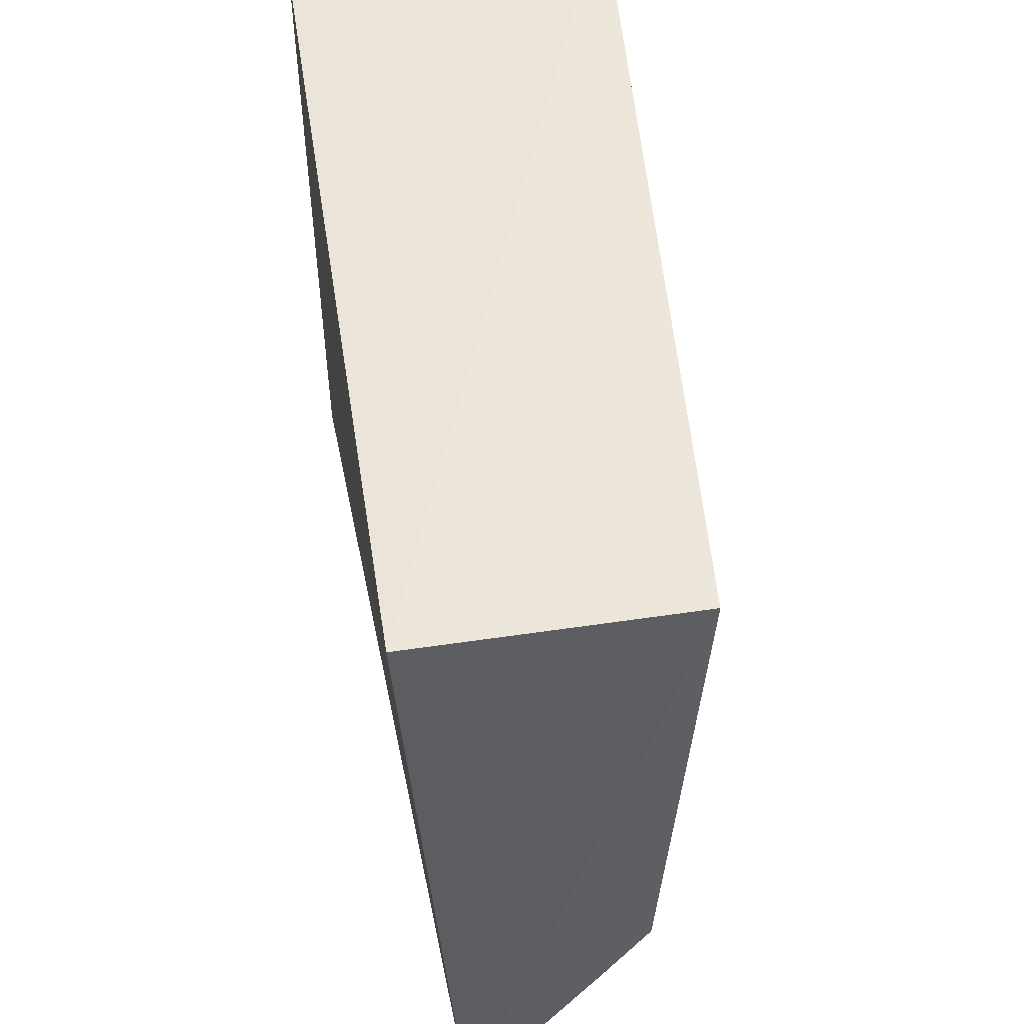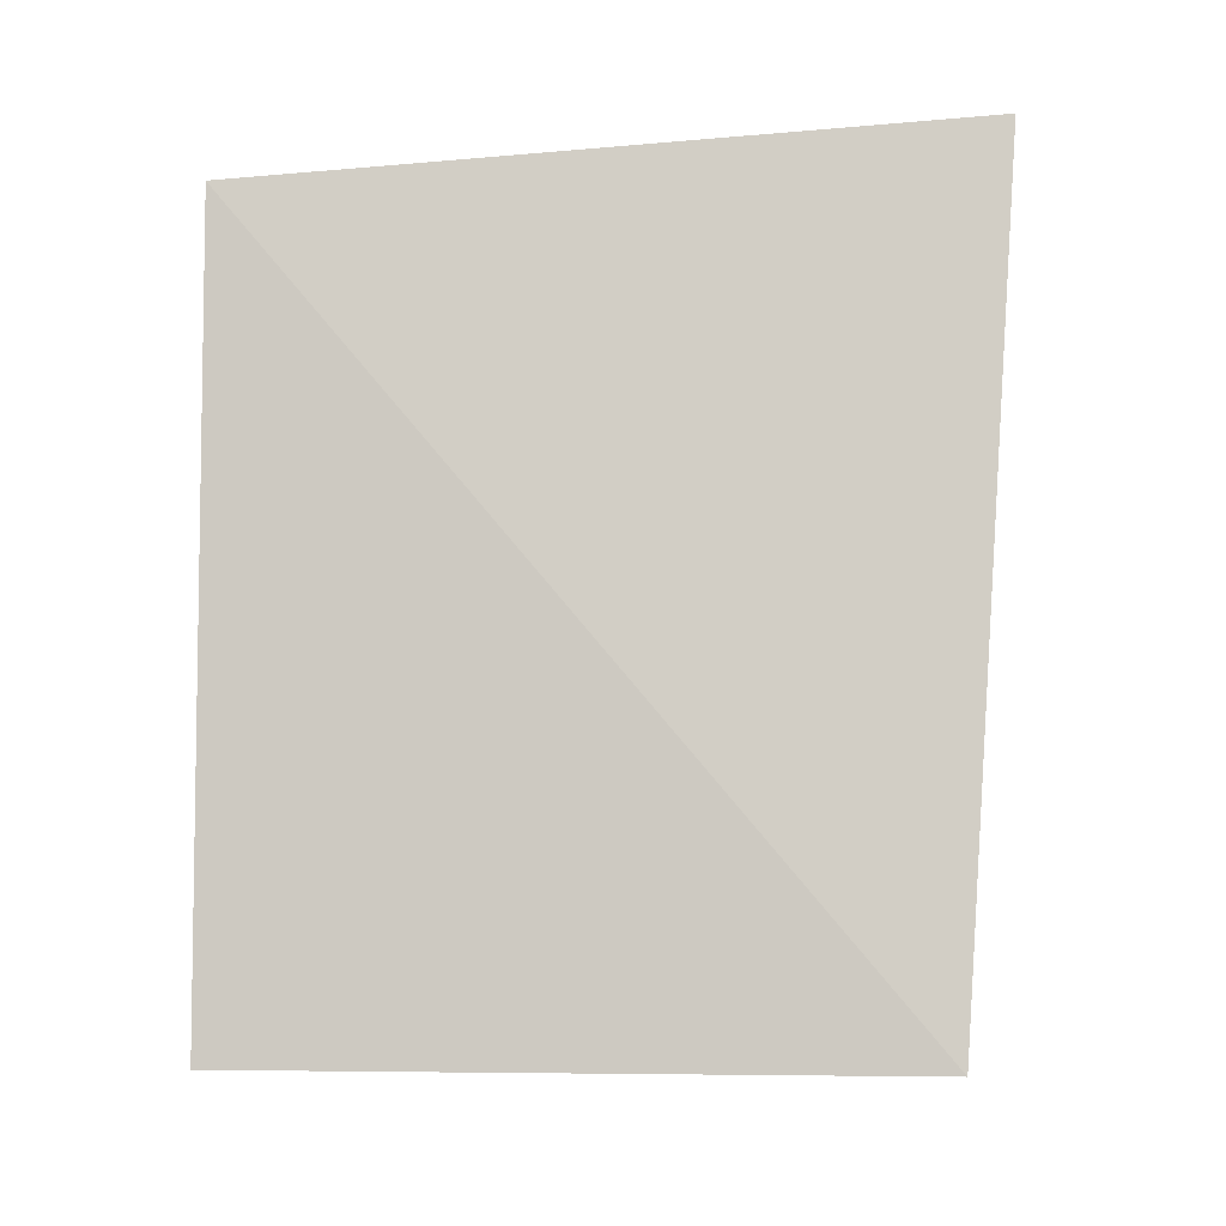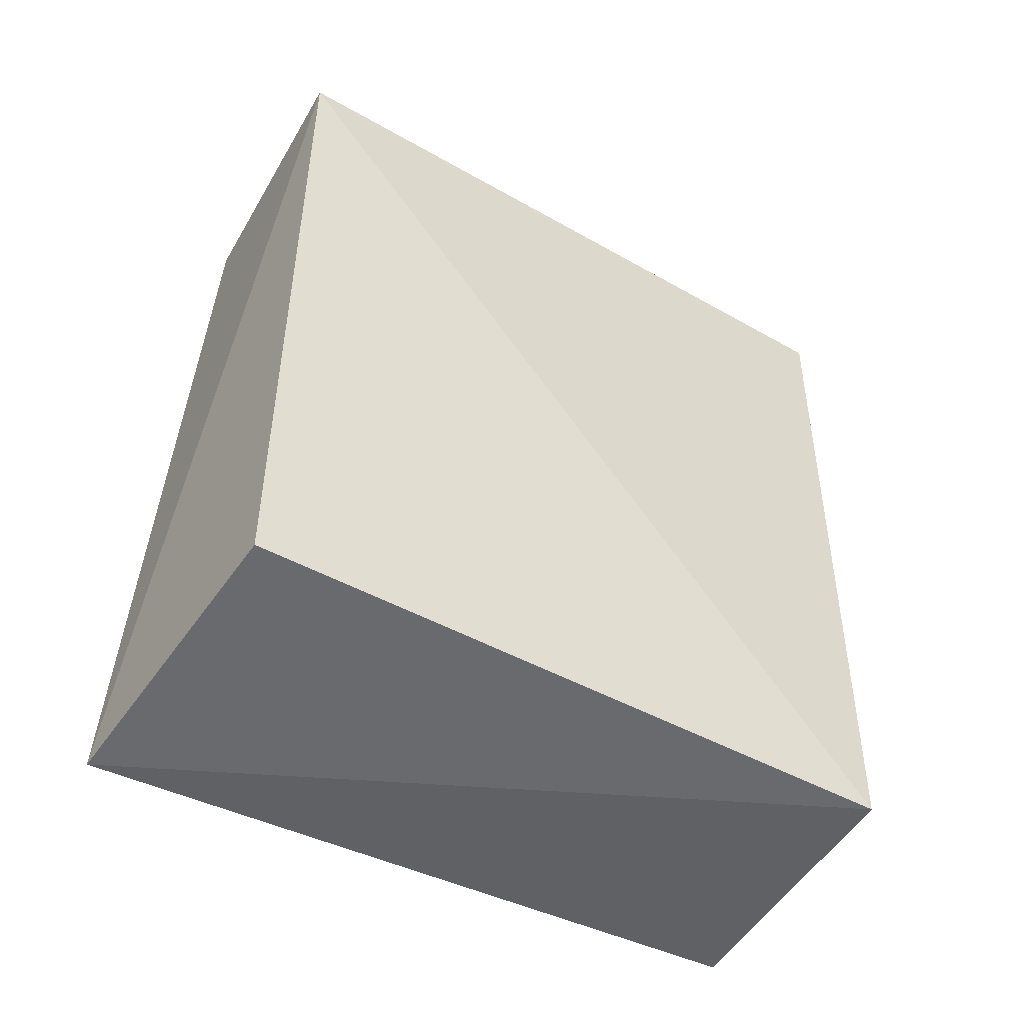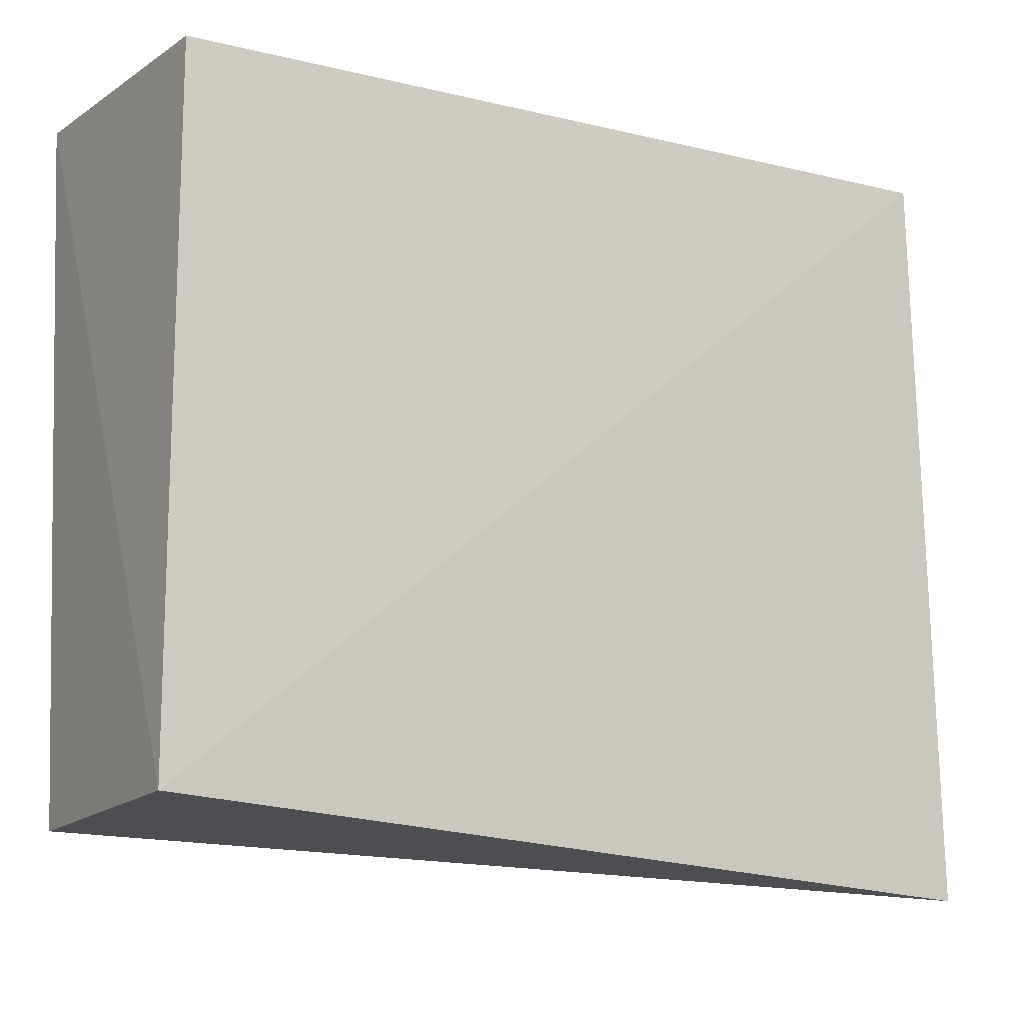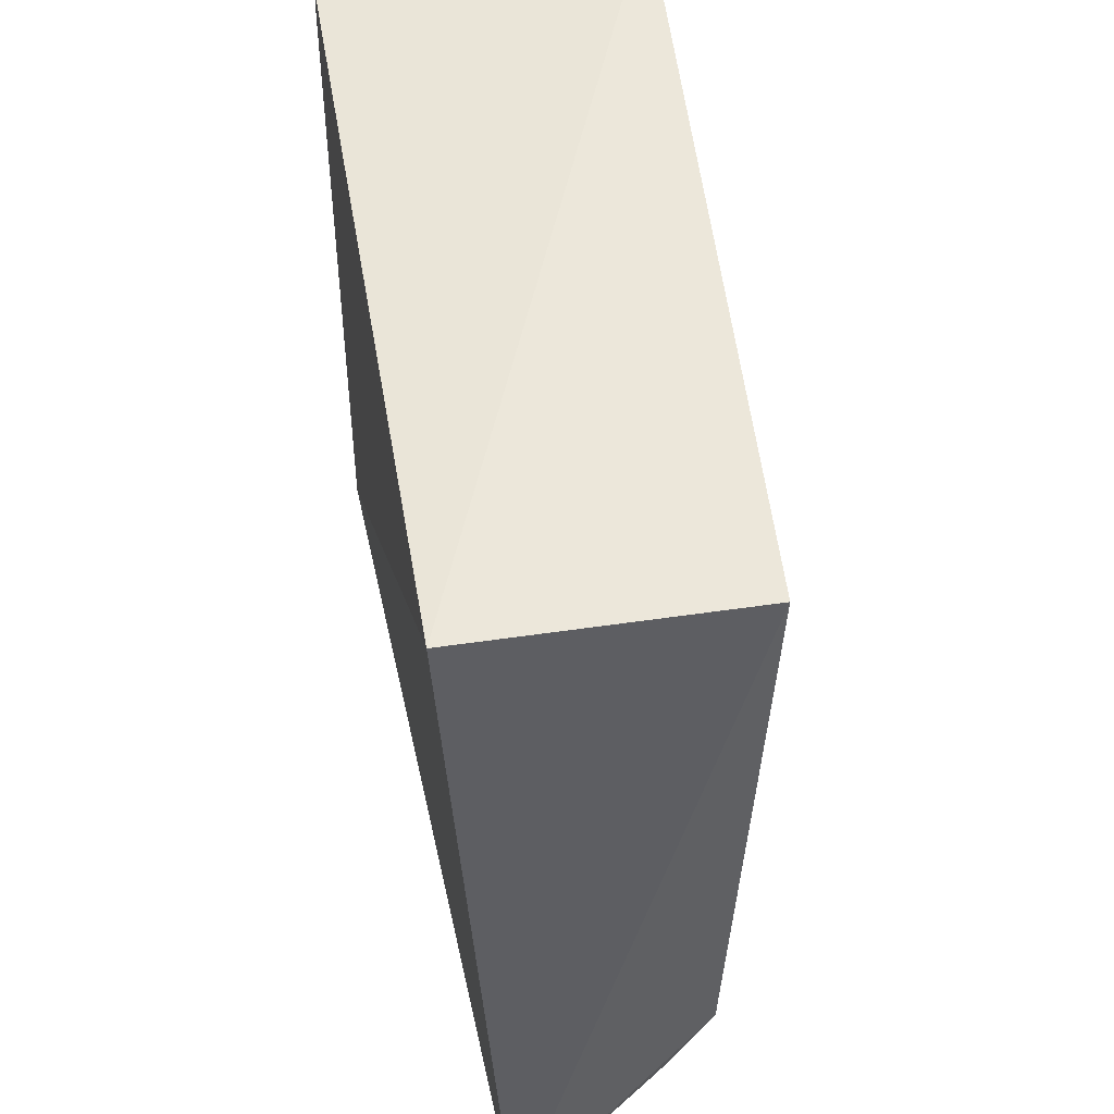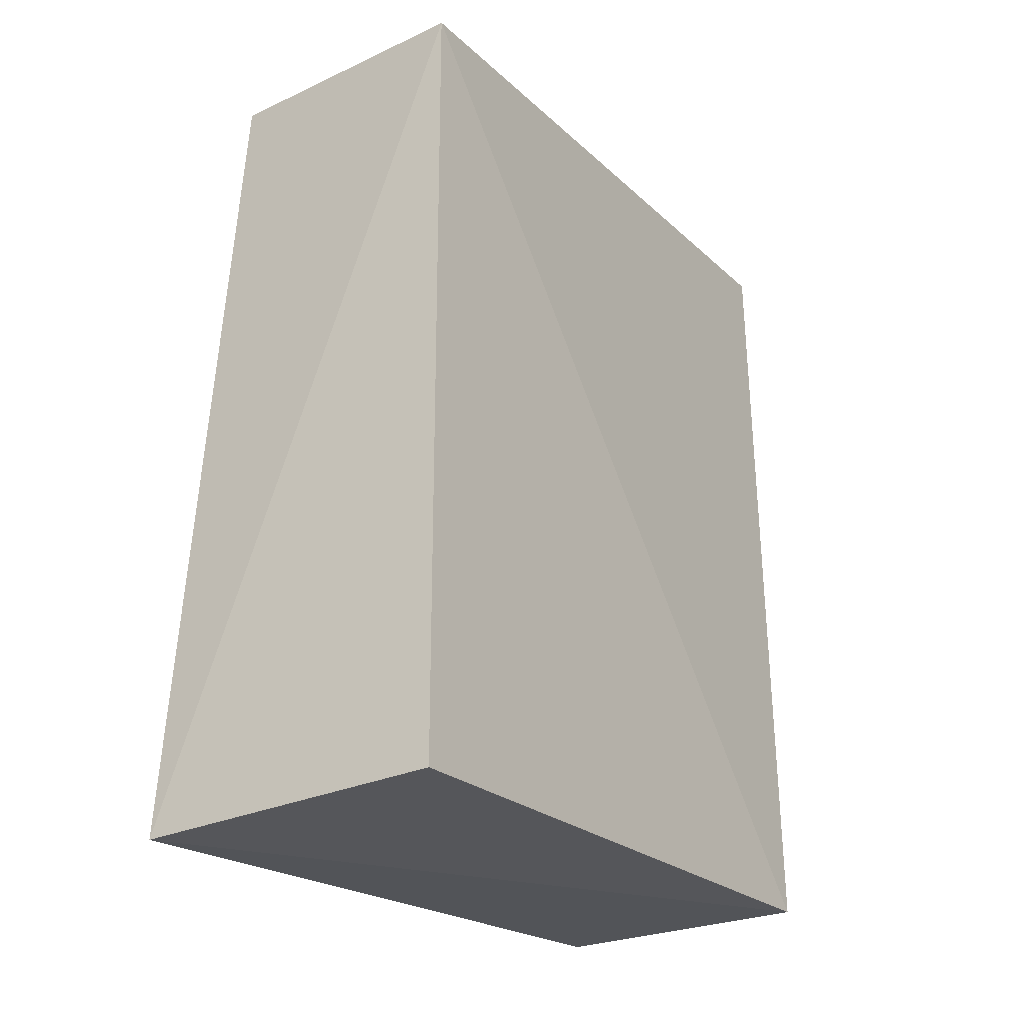
<metadata>
{"format":"obj","ext":"obj","renderer":"f3d","projection":"perspective","resolution":1024,"background":"white","views":[{"elev":53.1,"azim":-8.7,"up":"+Y"},{"elev":-5.7,"azim":-84.1,"up":"+Z"},{"elev":-49.4,"azim":-121.0,"up":"+Z"},{"elev":-13.9,"azim":-118.2,"up":"+Y"},{"elev":48.3,"azim":-9.4,"up":"+Y"},{"elev":-24.0,"azim":-145.5,"up":"+Z"}]}
</metadata>
<code>
v 0.2873 -0.206 0.2371
v 0.4059 -0.1815 -0.185
v 0.3956 0.1518 0.2076
v 0.2652 0.1554 0.2108
v 0.2652 -0.178 -0.1832
v 0.3835 -0.1516 0.1854
v 0.4197 0.1649 -0.194
v 0.3857 -0.1683 0.1584
v 0.3842 -0.1364 0.1989
v 0.2652 0.1554 -0.1832
v 0.3594 -0.1703 0.2027
v 0.3721 -0.1687 0.1858
f 1 3 4
f 5 2 1
f 5 1 4
f 7 3 2
f 7 2 5
f 7 4 3
f 8 1 2
f 8 2 3
f 9 3 1
f 9 8 3
f 9 6 8
f 10 7 5
f 10 5 4
f 10 4 7
f 11 9 1
f 12 8 6
f 12 6 9
f 12 9 11
f 12 11 1
f 12 1 8

</code>
